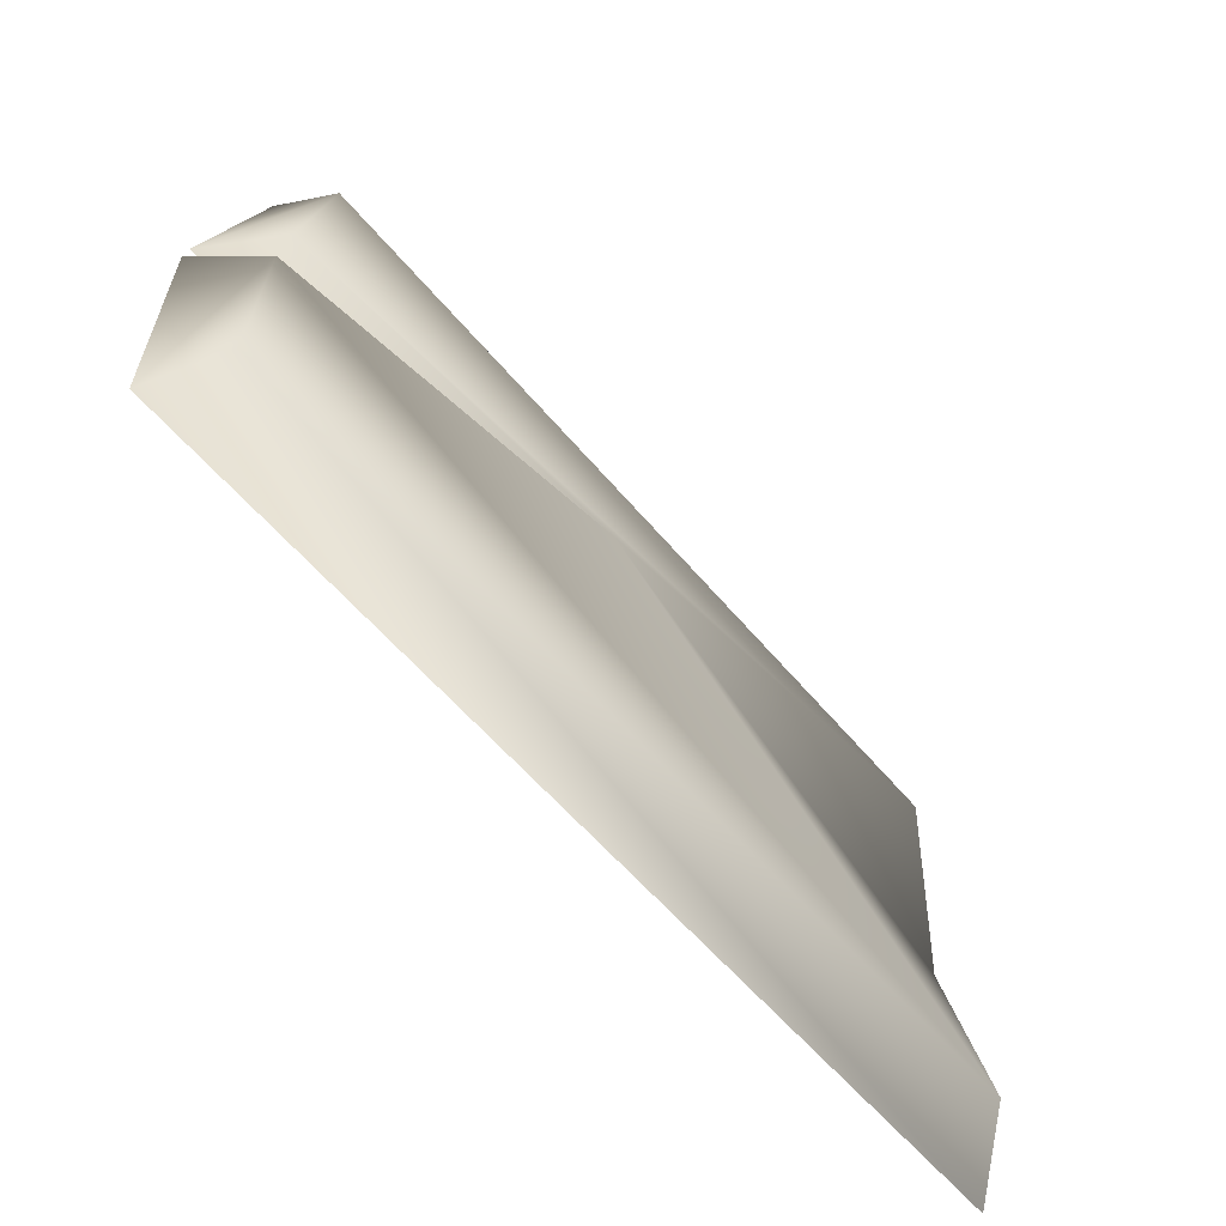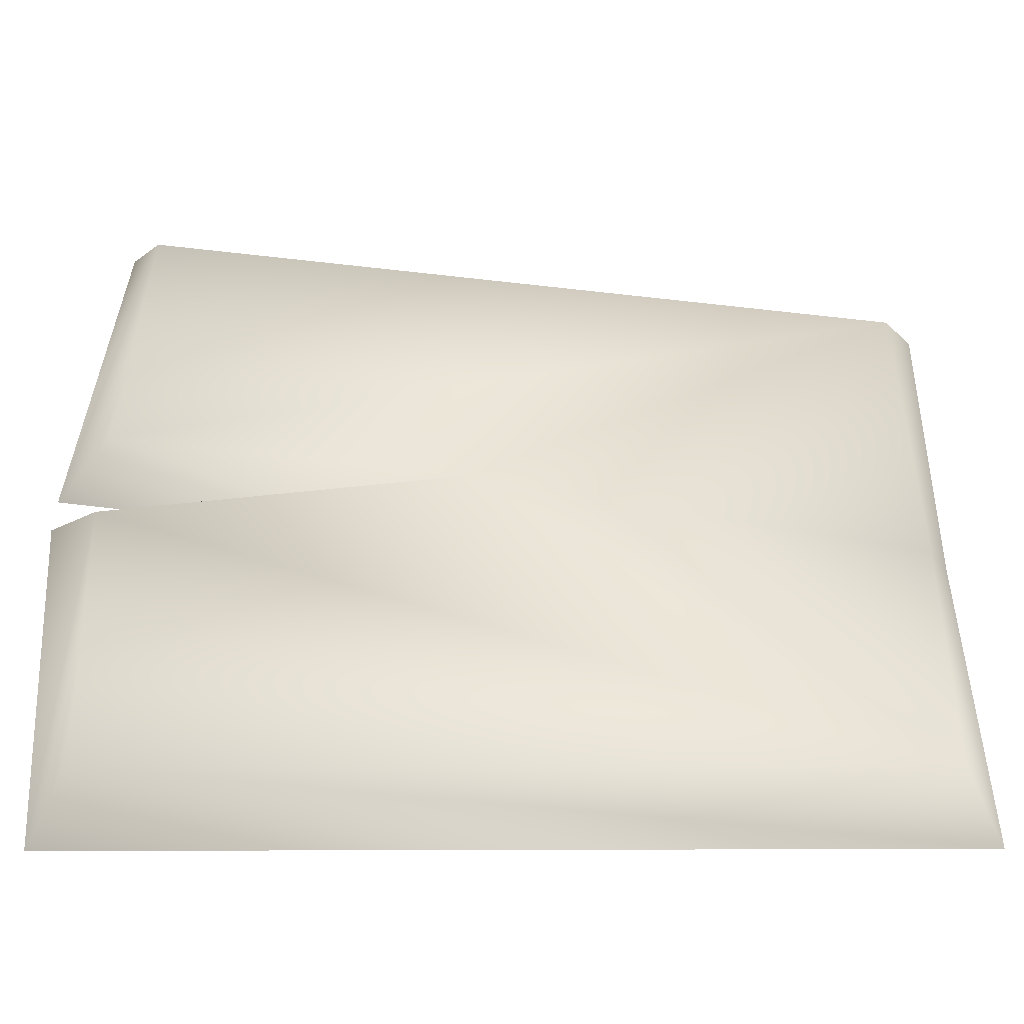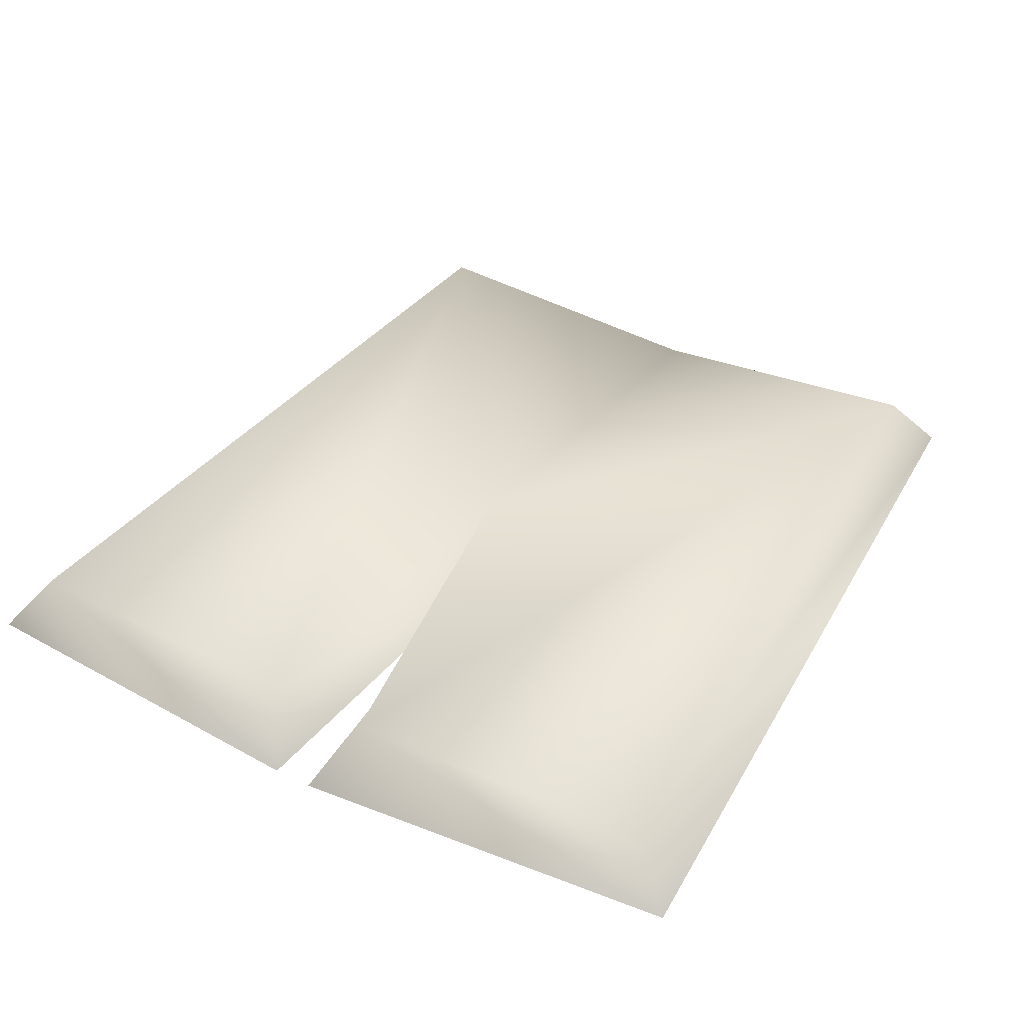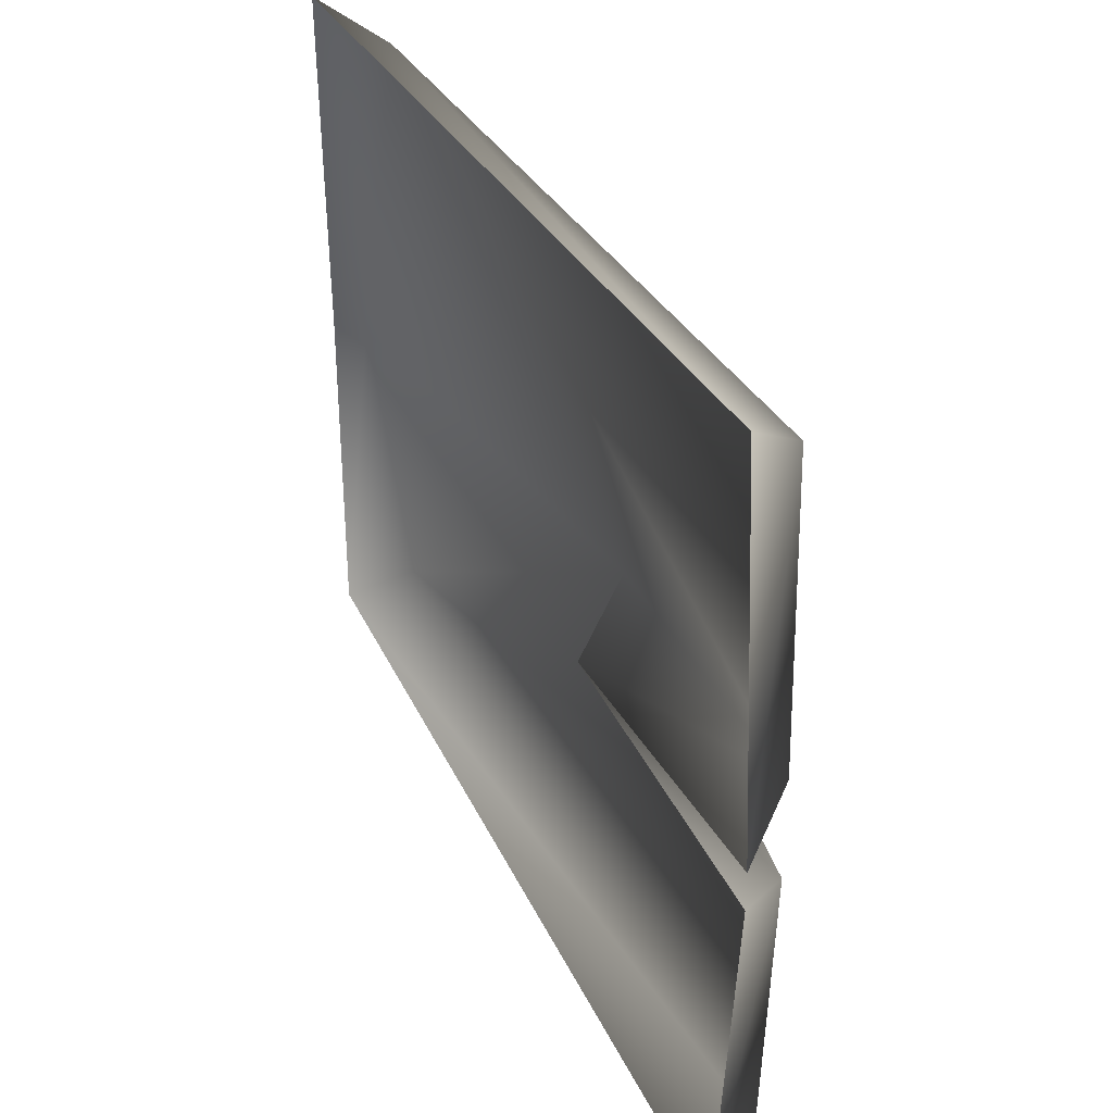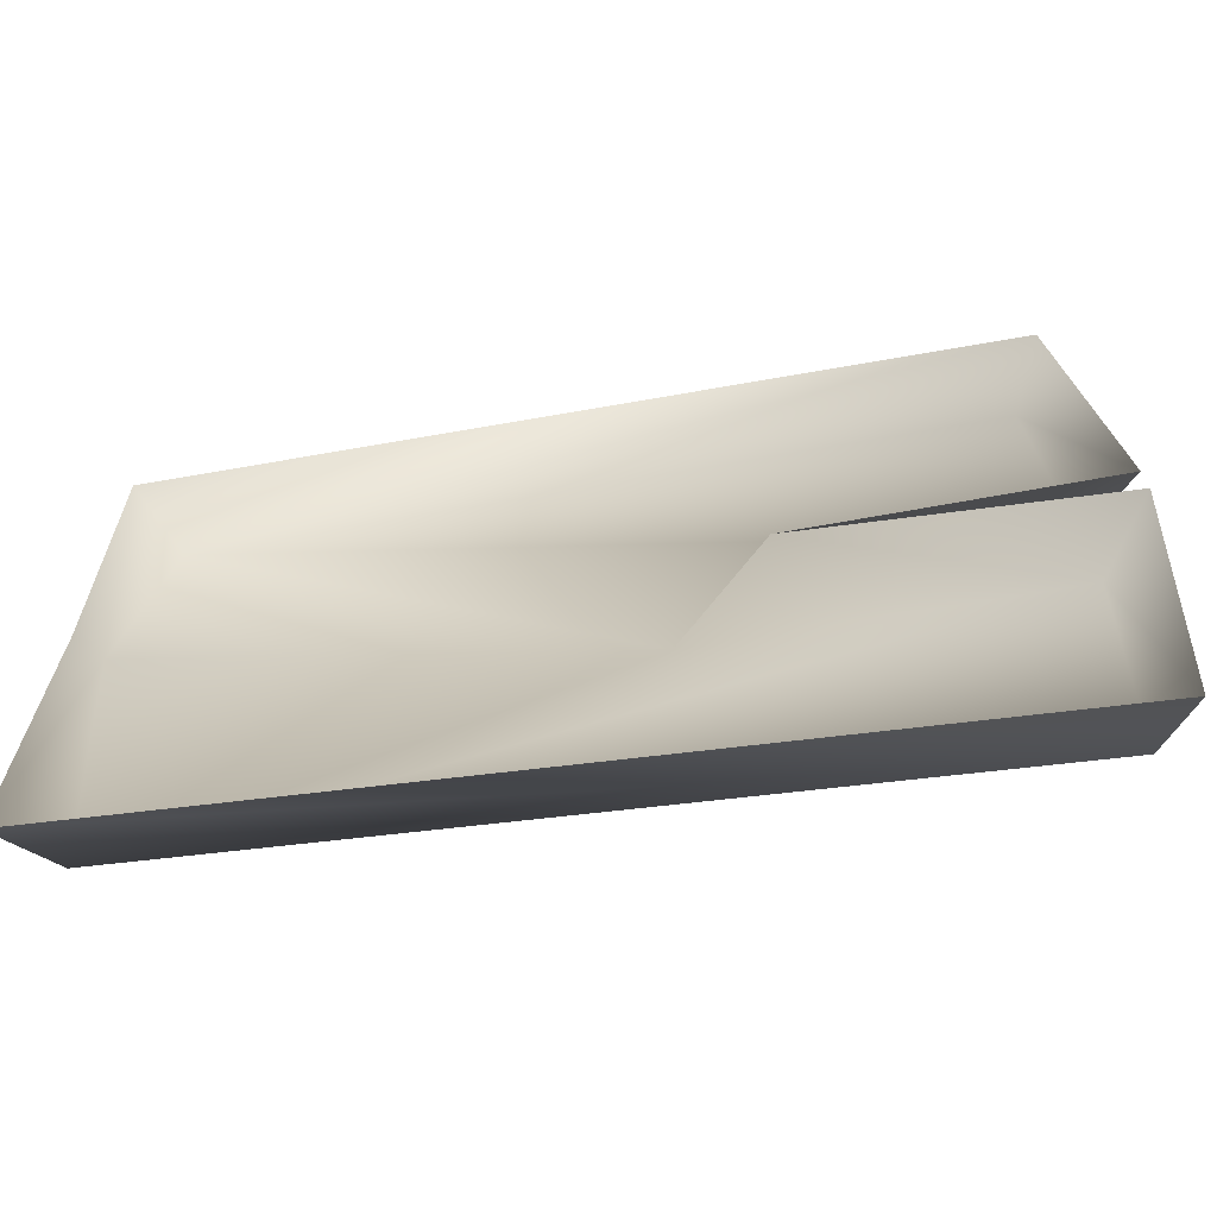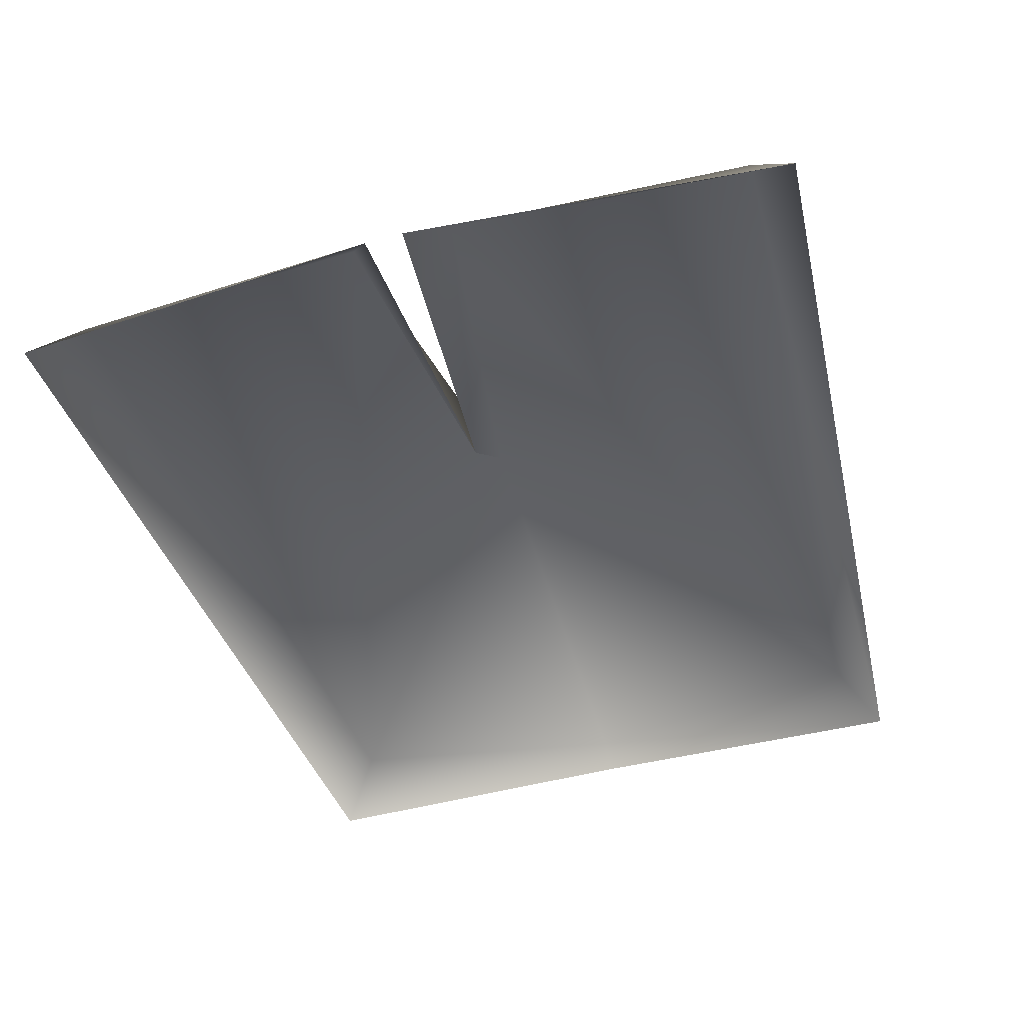
<metadata>
{"format":"obj","ext":"obj","renderer":"f3d","projection":"perspective","resolution":1024,"background":"white","views":[{"elev":-73.8,"azim":133.0,"up":"+Z"},{"elev":-46.9,"azim":175.1,"up":"+Z"},{"elev":39.0,"azim":120.6,"up":"+Y"},{"elev":37.8,"azim":65.2,"up":"+Z"},{"elev":-67.5,"azim":8.8,"up":"+Z"},{"elev":-46.0,"azim":106.8,"up":"+Y"}]}
</metadata>
<code>
o foldedpantsbrown
v -0.2456 0.000676 -0.0003588
v -0.2488 0.000676 0.2052
v -0.2336 0.0155 -0.0003588
v -0.2247 0.03539 0.1811
v 0.2409 0.000676 0.2357
v 0.223 0.03539 0.2095
v 0.2584 0.000676 0.01176
v 0.2309 0.03539 0.03048
v 0.08491 0.000676 -0.0003588
v 0.03141 0.05158 -0.0003588
v 0.2313 0.03539 -0.03049
v -0.2247 0.03539 -0.1764
v 0.223 0.03539 -0.2097
v -0.2488 0.000676 -0.2006
v 0.2409 0.000676 -0.2358
v 0.2589 0.000676 -0.01113
g Geoset0
f 1 2 3
f 4 3 2
f 2 5 4
f 6 4 5
f 5 7 6
f 8 6 7
f 7 9 8
f 10 8 9
f 11 10 9
f 12 10 11
f 13 12 11
f 4 6 8
f 8 10 4
f 3 4 10
f 10 12 3
f 3 12 14
f 12 13 14
f 15 14 13
f 13 11 15
f 16 15 11
f 9 16 11
f 14 1 3

</code>
